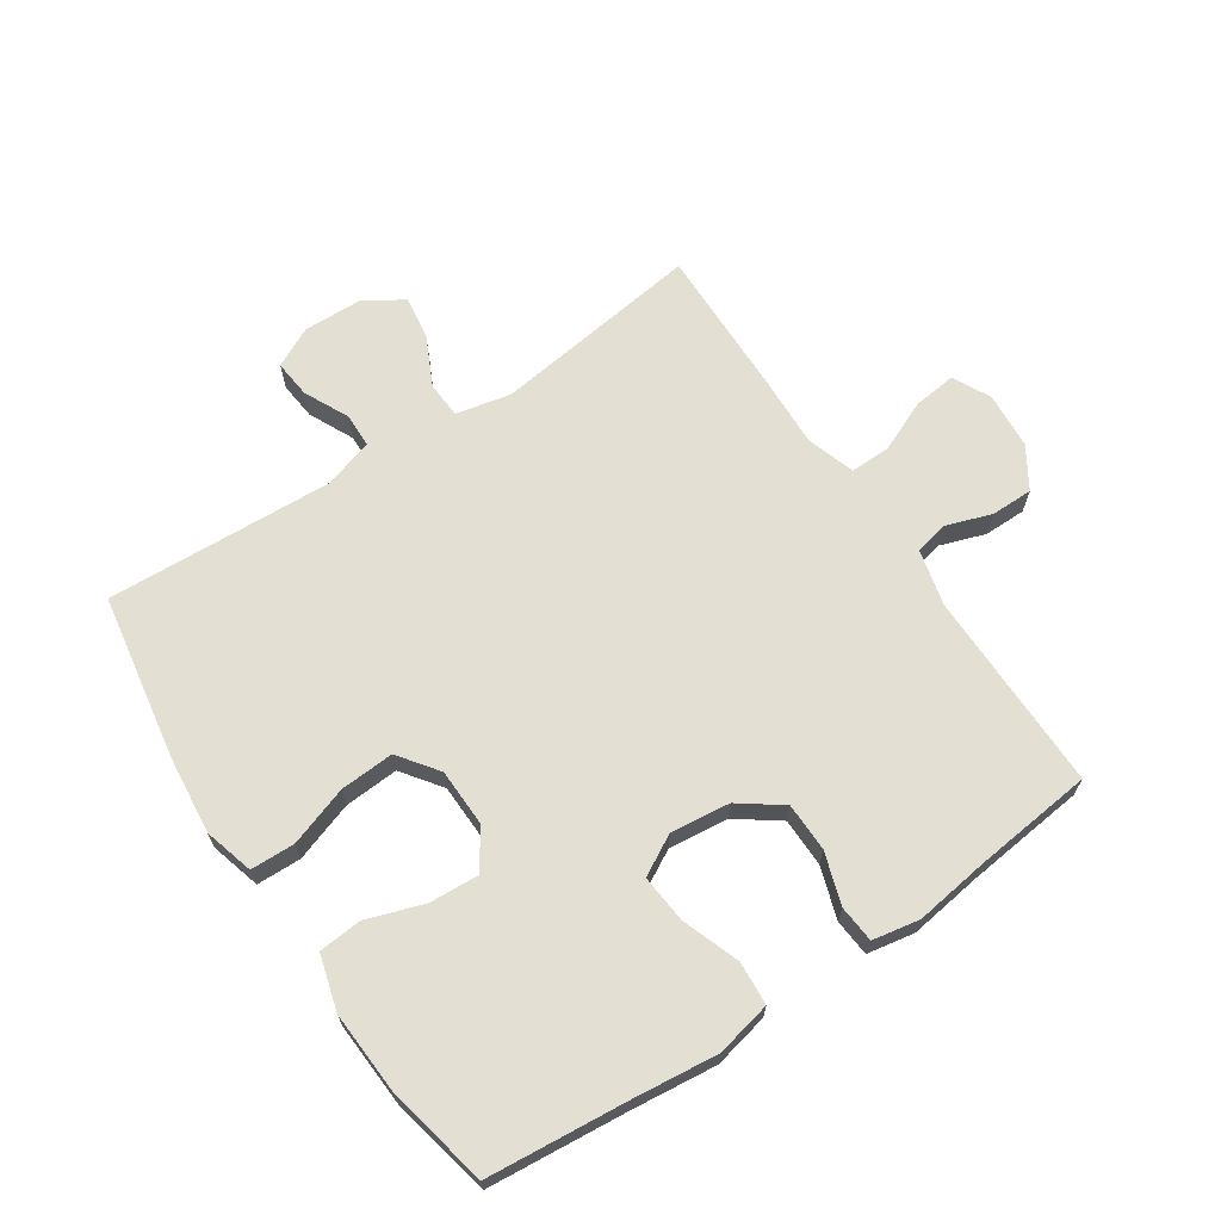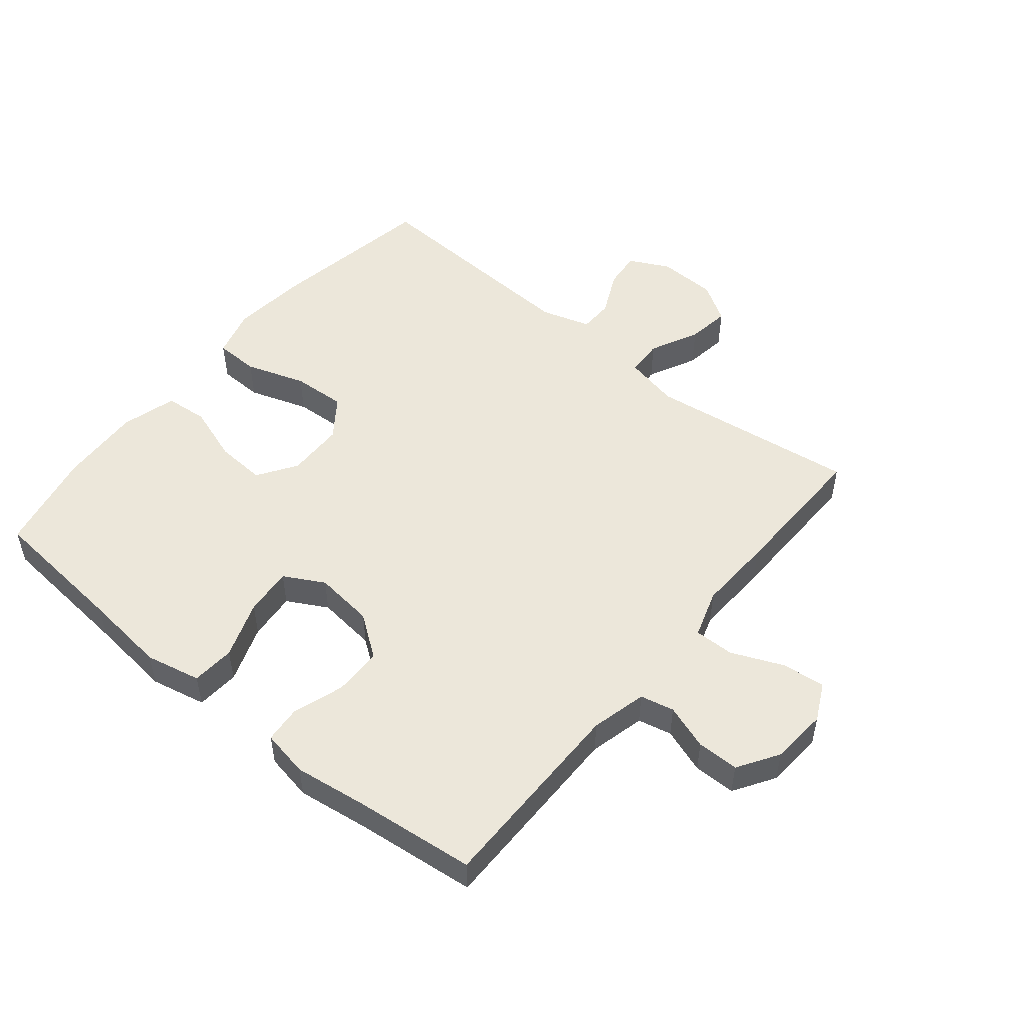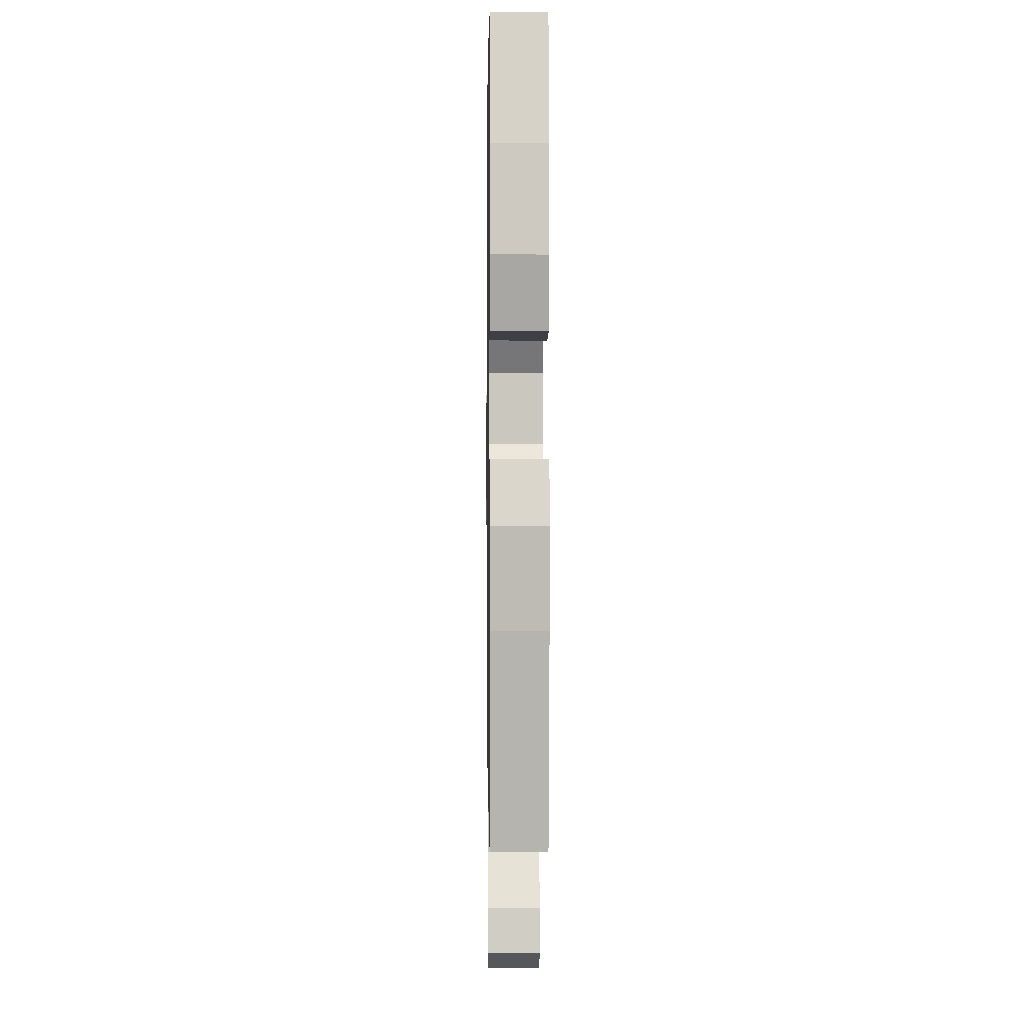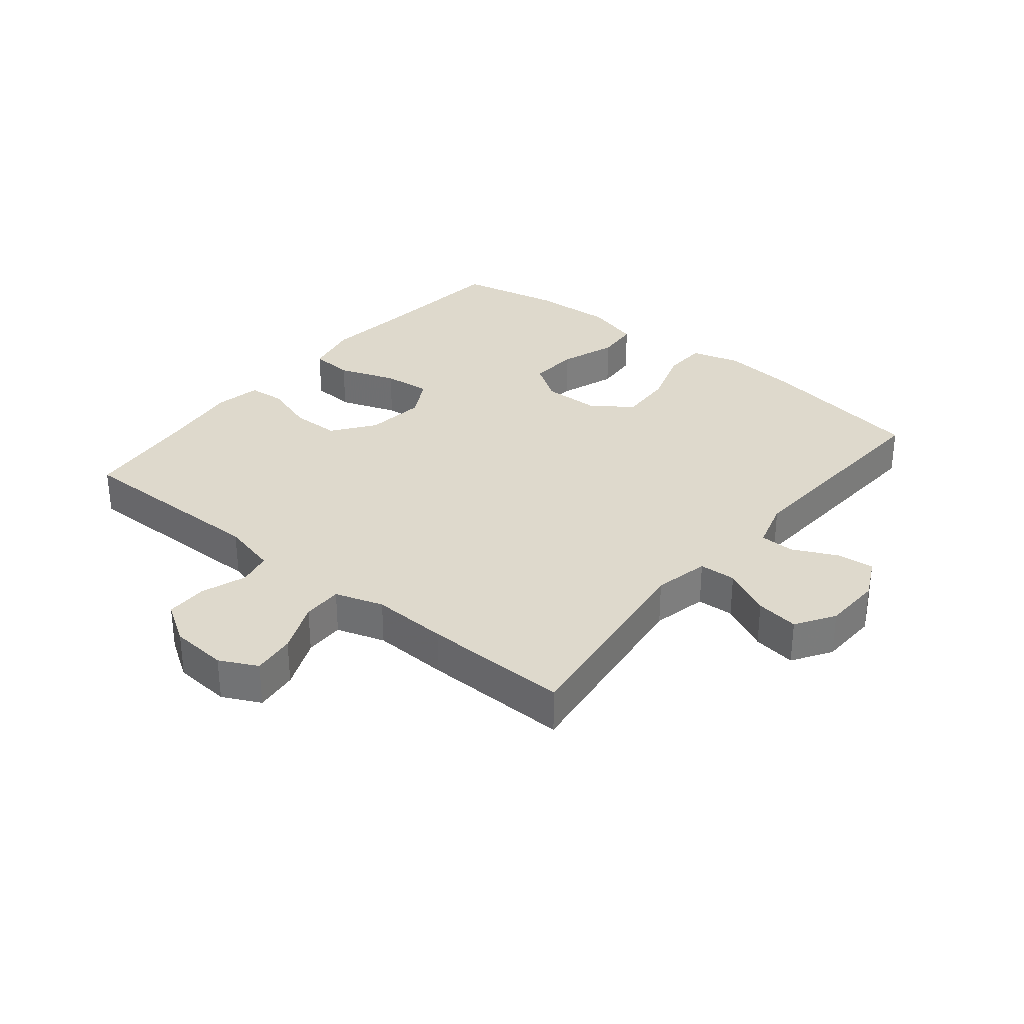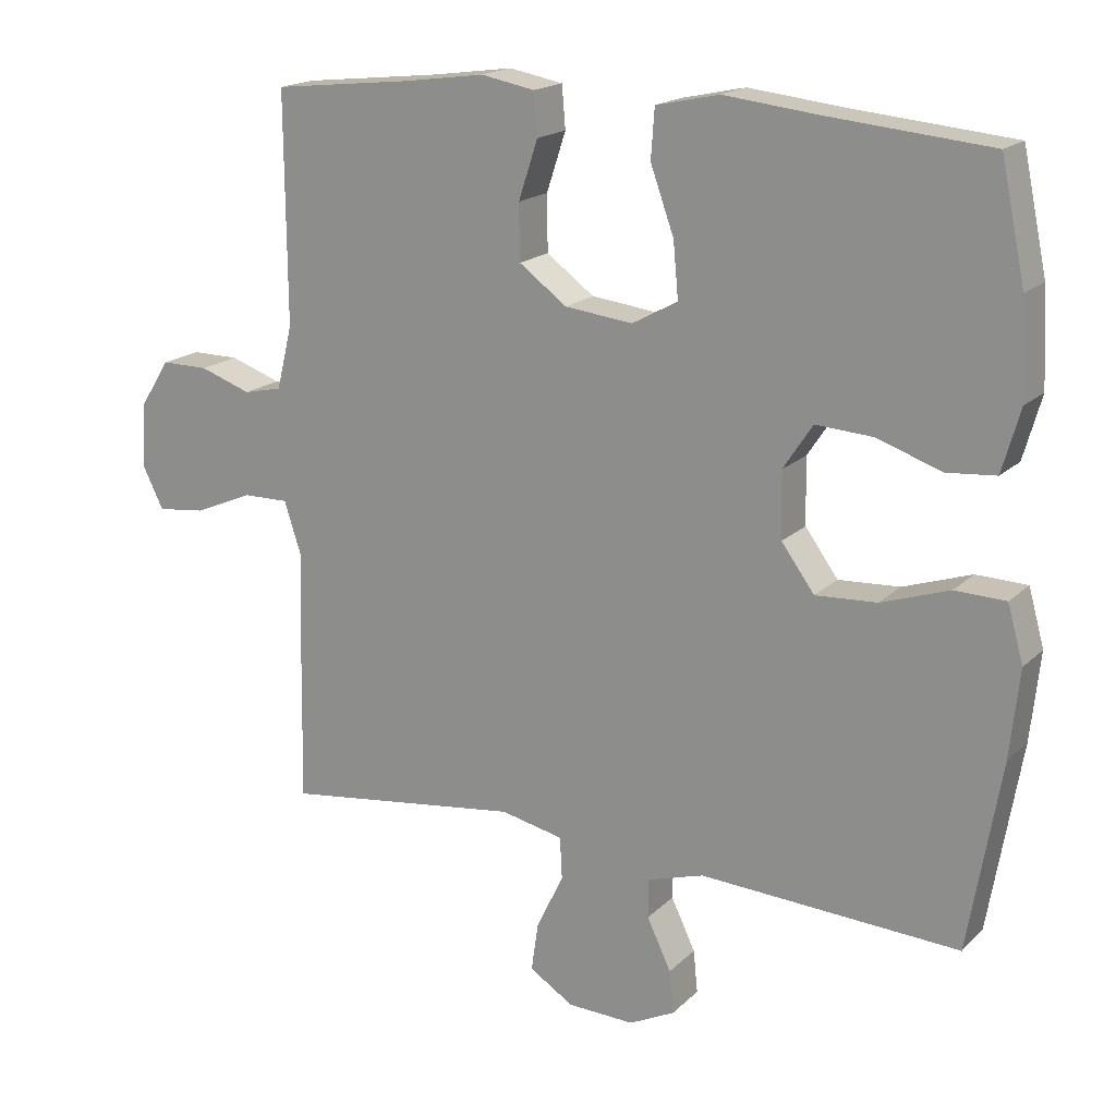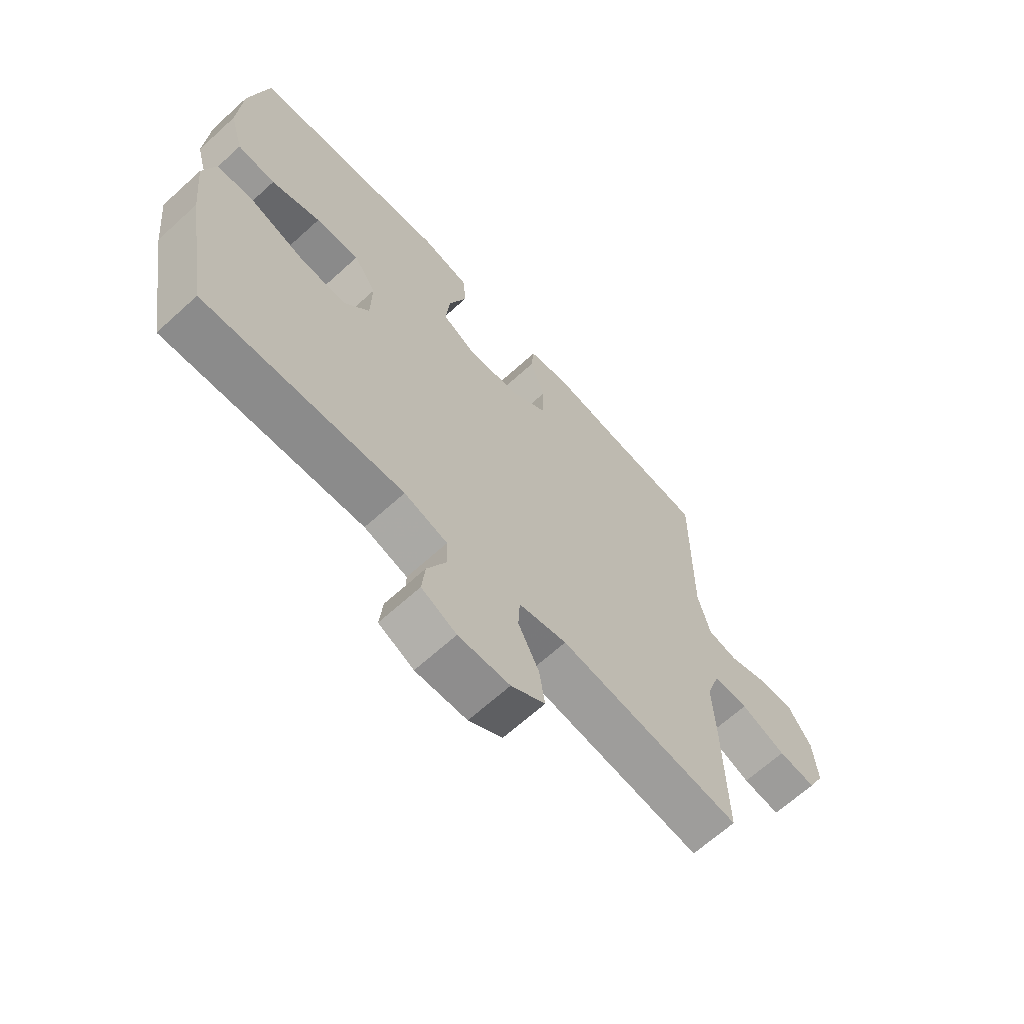
<metadata>
{"format":"obj","ext":"obj","renderer":"f3d","projection":"perspective","resolution":1024,"background":"white","views":[{"elev":66.9,"azim":-33.8,"up":"+Y"},{"elev":51.0,"azim":39.4,"up":"+Y"},{"elev":-0.3,"azim":-90.8,"up":"+Z"},{"elev":31.9,"azim":129.3,"up":"+Y"},{"elev":17.9,"azim":-149.9,"up":"+Z"},{"elev":-65.9,"azim":-47.6,"up":"+Z"}]}
</metadata>
<code>
v -0.5 0.07 0.5
v -0.276 0.07 0.521
v -0.142 0.07 0.536
v -0.054 0.07 0.517
v -0.049 0.07 0.448
v -0.082 0.07 0.356
v -0.089 0.07 0.279
v -0.025 0.07 0.244
v 0.07 0.07 0.255
v 0.137 0.07 0.304
v 0.138 0.07 0.382
v 0.111 0.07 0.464
v 0.116 0.07 0.523
v 0.191 0.07 0.537
v 0.307 0.07 0.521
v 0.5 0.07 0.5
v 0.498 0.07 0.18
v 0.52 0.07 0.091
v 0.574 0.07 0.079
v 0.646 0.07 0.104
v 0.713 0.07 0.104
v 0.754 0.07 0.039
v 0.761 0.07 -0.052
v 0.731 0.07 -0.112
v 0.662 0.07 -0.104
v 0.58 0.07 -0.069
v 0.516 0.07 -0.068
v 0.491 0.07 -0.145
v 0.496 0.07 -0.266
v 0.5 0.07 -0.5
v 0.166 0.07 -0.456
v 0.078 0.07 -0.475
v 0.075 0.07 -0.534
v 0.113 0.07 -0.612
v 0.123 0.07 -0.681
v 0.061 0.07 -0.72
v -0.033 0.07 -0.723
v -0.097 0.07 -0.691
v -0.091 0.07 -0.631
v -0.057 0.07 -0.56
v -0.058 0.07 -0.505
v -0.137 0.07 -0.481
v -0.5 0.07 -0.5
v -0.545 0.07 -0.236
v -0.558 0.07 -0.113
v -0.536 0.07 -0.034
v -0.465 0.07 -0.032
v -0.37 0.07 -0.064
v -0.284 0.07 -0.069
v -0.238 0.07 -0.006
v -0.236 0.07 0.086
v -0.277 0.07 0.148
v -0.357 0.07 0.143
v -0.447 0.07 0.112
v -0.516 0.07 0.118
v -0.541 0.07 0.206
v -0.534 0.07 0.338
v -0.5 0 0.5
v -0.276 0 0.521
v -0.142 0 0.536
v -0.054 0 0.517
v -0.049 0 0.448
v -0.082 0 0.356
v -0.089 0 0.279
v -0.025 0 0.244
v 0.07 0 0.255
v 0.137 0 0.304
v 0.138 0 0.382
v 0.111 0 0.464
v 0.116 0 0.523
v 0.191 0 0.537
v 0.307 0 0.521
v 0.5 0 0.5
v 0.498 0 0.18
v 0.52 0 0.091
v 0.574 0 0.079
v 0.646 0 0.104
v 0.713 0 0.104
v 0.754 0 0.039
v 0.761 0 -0.052
v 0.731 0 -0.112
v 0.662 0 -0.104
v 0.58 0 -0.069
v 0.516 0 -0.068
v 0.491 0 -0.145
v 0.496 0 -0.266
v 0.5 0 -0.5
v 0.166 0 -0.456
v 0.078 0 -0.475
v 0.075 0 -0.534
v 0.113 0 -0.612
v 0.123 0 -0.681
v 0.061 0 -0.72
v -0.033 0 -0.723
v -0.097 0 -0.691
v -0.091 0 -0.631
v -0.057 0 -0.56
v -0.058 0 -0.505
v -0.137 0 -0.481
v -0.5 0 -0.5
v -0.545 0 -0.236
v -0.558 0 -0.113
v -0.536 0 -0.034
v -0.465 0 -0.032
v -0.37 0 -0.064
v -0.284 0 -0.069
v -0.238 0 -0.006
v -0.236 0 0.086
v -0.277 0 0.148
v -0.357 0 0.143
v -0.447 0 0.112
v -0.516 0 0.118
v -0.541 0 0.206
v -0.534 0 0.338
f 57 1 2
f 56 57 2
f 55 56 2
f 54 55 2
f 53 54 2
f 4 5 6
f 3 4 6
f 2 3 6
f 53 2 6
f 52 53 6
f 51 52 6 7
f 50 51 7 8
f 49 50 8 9
f 46 47 48
f 45 46 48
f 44 45 48
f 43 44 48
f 42 43 48
f 41 42 48 49
f 38 39 40
f 37 38 40
f 36 37 40
f 35 36 40
f 34 35 40
f 33 34 40
f 32 33 40 41
f 28 29 30 31
f 27 28 31 32
f 24 25 26
f 23 24 26
f 22 23 26
f 21 22 26
f 20 21 26
f 19 20 26
f 18 19 26 27
f 49 9 10
f 41 49 10
f 32 41 10
f 27 32 10
f 18 27 10
f 17 18 10
f 13 14 15
f 12 13 15
f 11 12 15
f 15 16 17
f 11 15 17
f 10 11 17
f 59 58 114
f 59 114 113
f 59 113 112
f 59 112 111
f 59 111 110
f 63 62 61
f 63 61 60
f 63 60 59
f 63 59 110
f 63 110 109
f 64 63 109 108
f 65 64 108 107
f 66 65 107 106
f 105 104 103
f 105 103 102
f 105 102 101
f 105 101 100
f 105 100 99
f 106 105 99 98
f 97 96 95
f 97 95 94
f 97 94 93
f 97 93 92
f 97 92 91
f 97 91 90
f 98 97 90 89
f 88 87 86 85
f 89 88 85 84
f 83 82 81
f 83 81 80
f 83 80 79
f 83 79 78
f 83 78 77
f 83 77 76
f 84 83 76 75
f 67 66 106
f 67 106 98
f 67 98 89
f 67 89 84
f 67 84 75
f 67 75 74
f 72 71 70
f 72 70 69
f 72 69 68
f 74 73 72
f 74 72 68
f 74 68 67
f 1 58 59 2
f 2 59 60 3
f 3 60 61 4
f 4 61 62 5
f 5 62 63 6
f 6 63 64 7
f 7 64 65 8
f 8 65 66 9
f 9 66 67 10
f 10 67 68 11
f 11 68 69 12
f 12 69 70 13
f 13 70 71 14
f 14 71 72 15
f 15 72 73 16
f 16 73 74 17
f 17 74 75 18
f 18 75 76 19
f 19 76 77 20
f 20 77 78 21
f 21 78 79 22
f 22 79 80 23
f 23 80 81 24
f 24 81 82 25
f 25 82 83 26
f 26 83 84 27
f 27 84 85 28
f 28 85 86 29
f 29 86 87 30
f 30 87 88 31
f 31 88 89 32
f 32 89 90 33
f 33 90 91 34
f 34 91 92 35
f 35 92 93 36
f 36 93 94 37
f 37 94 95 38
f 38 95 96 39
f 39 96 97 40
f 40 97 98 41
f 41 98 99 42
f 42 99 100 43
f 43 100 101 44
f 44 101 102 45
f 45 102 103 46
f 46 103 104 47
f 47 104 105 48
f 48 105 106 49
f 49 106 107 50
f 50 107 108 51
f 51 108 109 52
f 52 109 110 53
f 53 110 111 54
f 54 111 112 55
f 55 112 113 56
f 56 113 114 57
f 57 114 58 1

</code>
